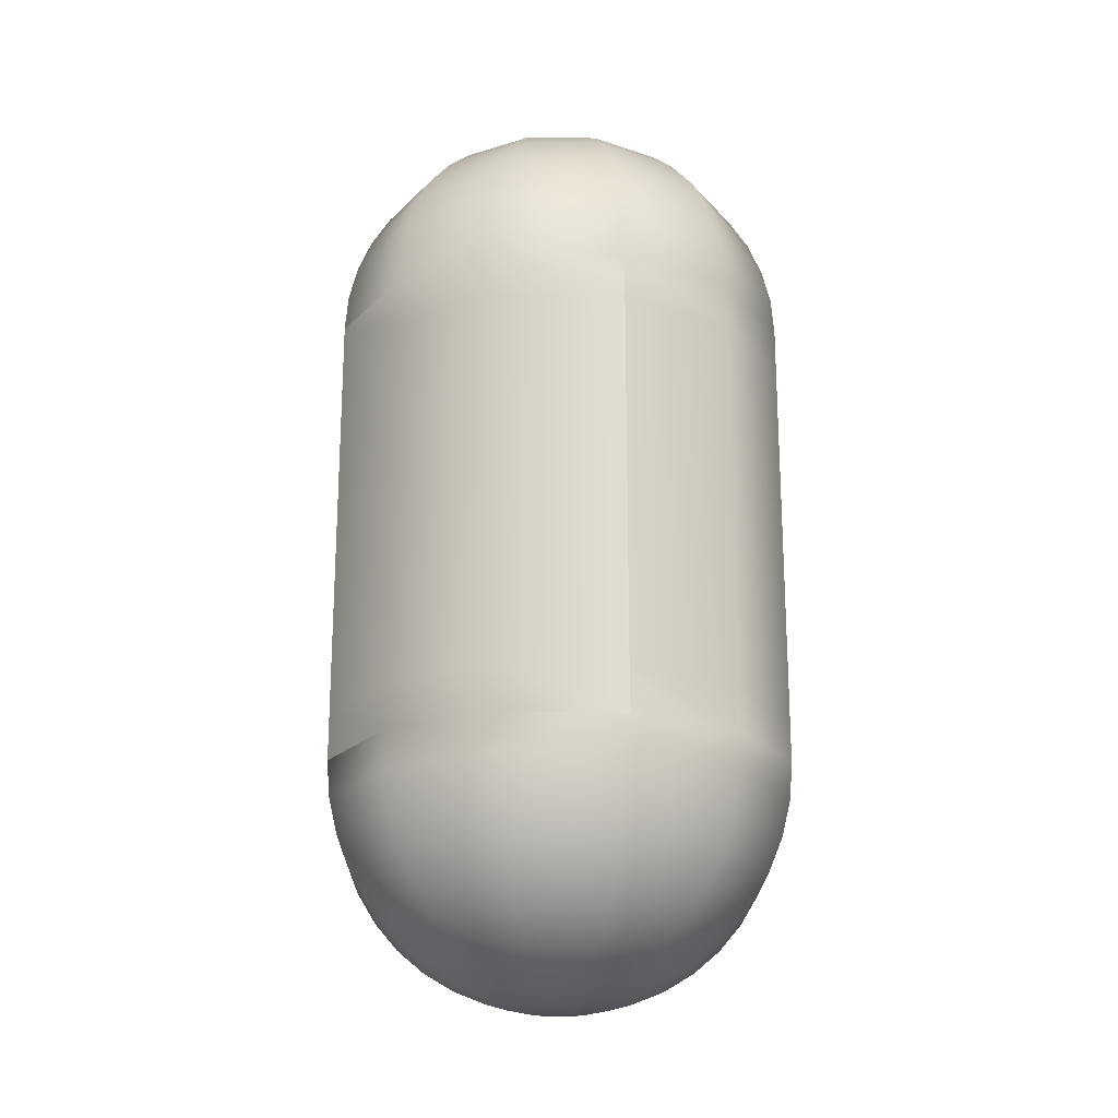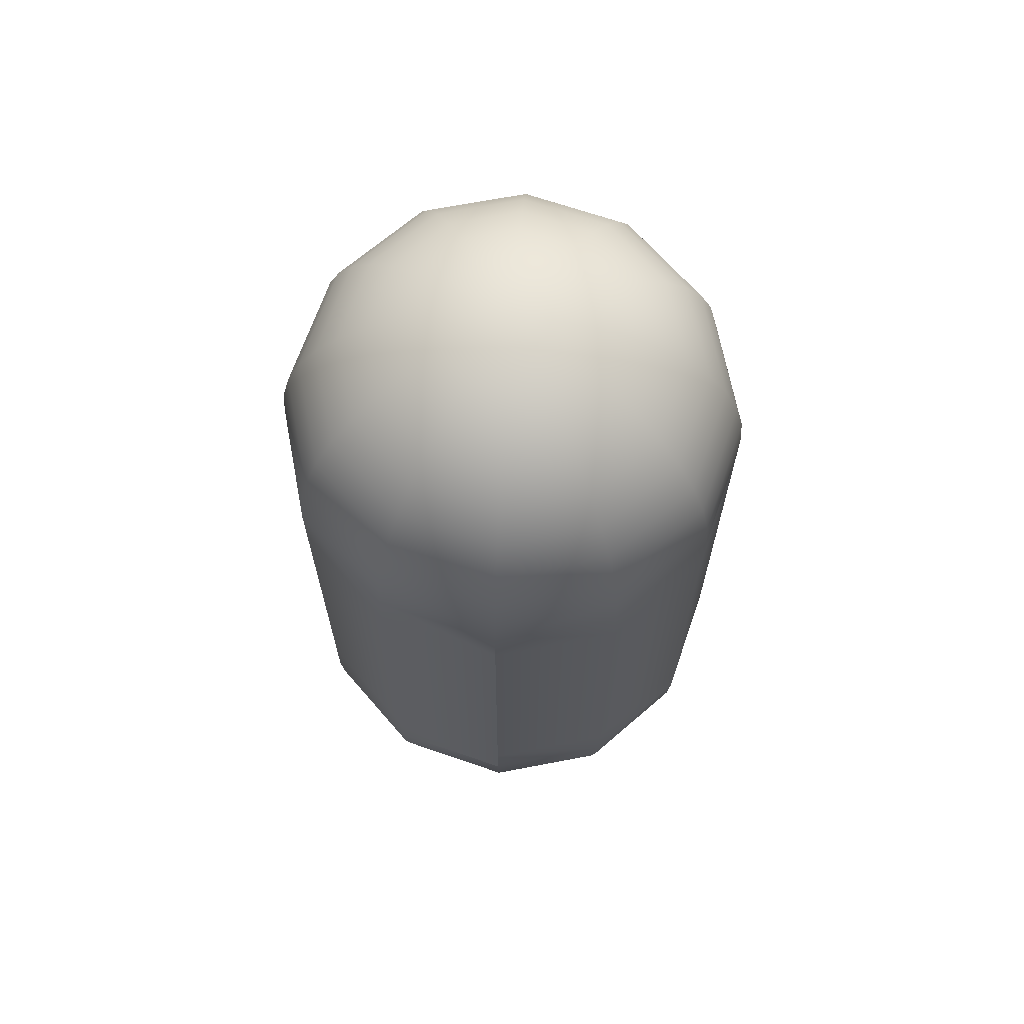
<metadata>
{"format":"obj","ext":"obj","renderer":"f3d","projection":"perspective","resolution":1024,"background":"white","views":[{"elev":-20.9,"azim":-105.9,"up":"+Y"},{"elev":67.5,"azim":-85.9,"up":"+Y"}]}
</metadata>
<code>
o Capsule
v 0 0.5 0.5
v 0.25 0.5 0.433
v 0.433 0.5 0.25
v 0.5 0.5 0
v 0.433 0.5 -0.25
v 0.25 0.5 -0.433
v 0 0.5 -0.5
v -0.25 0.5 -0.433
v -0.433 0.5 -0.25
v -0.5 0.5 0
v -0.433 0.5 0.25
v -0.25 0.5 0.433
v 0 0.4 0.5
v 0.25 0.4 0.433
v 0.433 0.4 0.25
v 0.5 0.4 0
v 0.433 0.4 -0.25
v 0.25 0.4 -0.433
v 0 0.4 -0.5
v -0.25 0.4 -0.433
v -0.433 0.4 -0.25
v -0.5 0.4 0
v -0.433 0.4 0.25
v -0.25 0.4 0.433
v 0 0.3 0.5
v 0.25 0.3 0.433
v 0.433 0.3 0.25
v 0.5 0.3 0
v 0.433 0.3 -0.25
v 0.25 0.3 -0.433
v 0 0.3 -0.5
v -0.25 0.3 -0.433
v -0.433 0.3 -0.25
v -0.5 0.3 0
v -0.433 0.3 0.25
v -0.25 0.3 0.433
v 0 0.2 0.5
v 0.25 0.2 0.433
v 0.433 0.2 0.25
v 0.5 0.2 0
v 0.433 0.2 -0.25
v 0.25 0.2 -0.433
v 0 0.2 -0.5
v -0.25 0.2 -0.433
v -0.433 0.2 -0.25
v -0.5 0.2 0
v -0.433 0.2 0.25
v -0.25 0.2 0.433
v 0 0.1 0.5
v 0.25 0.1 0.433
v 0.433 0.1 0.25
v 0.5 0.1 0
v 0.433 0.1 -0.25
v 0.25 0.1 -0.433
v 0 0.1 -0.5
v -0.25 0.1 -0.433
v -0.433 0.1 -0.25
v -0.5 0.1 0
v -0.433 0.1 0.25
v -0.25 0.1 0.433
v 0 0 0.5
v 0.25 0 0.433
v 0.433 0 0.25
v 0.5 0 0
v 0.433 0 -0.25
v 0.25 0 -0.433
v 0 0 -0.5
v -0.25 0 -0.433
v -0.433 0 -0.25
v -0.5 0 0
v -0.433 0 0.25
v -0.25 0 0.433
v 0 -0.1 0.5
v 0.25 -0.1 0.433
v 0.433 -0.1 0.25
v 0.5 -0.1 0
v 0.433 -0.1 -0.25
v 0.25 -0.1 -0.433
v 0 -0.1 -0.5
v -0.25 -0.1 -0.433
v -0.433 -0.1 -0.25
v -0.5 -0.1 0
v -0.433 -0.1 0.25
v -0.25 -0.1 0.433
v 0 -0.2 0.5
v 0.25 -0.2 0.433
v 0.433 -0.2 0.25
v 0.5 -0.2 0
v 0.433 -0.2 -0.25
v 0.25 -0.2 -0.433
v 0 -0.2 -0.5
v -0.25 -0.2 -0.433
v -0.433 -0.2 -0.25
v -0.5 -0.2 0
v -0.433 -0.2 0.25
v -0.25 -0.2 0.433
v 0 -0.3 0.5
v 0.25 -0.3 0.433
v 0.433 -0.3 0.25
v 0.5 -0.3 0
v 0.433 -0.3 -0.25
v 0.25 -0.3 -0.433
v 0 -0.3 -0.5
v -0.25 -0.3 -0.433
v -0.433 -0.3 -0.25
v -0.5 -0.3 0
v -0.433 -0.3 0.25
v -0.25 -0.3 0.433
v 0 -0.4 0.5
v 0.25 -0.4 0.433
v 0.433 -0.4 0.25
v 0.5 -0.4 0
v 0.433 -0.4 -0.25
v 0.25 -0.4 -0.433
v 0 -0.4 -0.5
v -0.25 -0.4 -0.433
v -0.433 -0.4 -0.25
v -0.5 -0.4 0
v -0.433 -0.4 0.25
v -0.25 -0.4 0.433
v 0 -0.5 0.5
v 0.25 -0.5 0.433
v 0.433 -0.5 0.25
v 0.5 -0.5 0
v 0.433 -0.5 -0.25
v 0.25 -0.5 -0.433
v 0 -0.5 -0.5
v -0.25 -0.5 -0.433
v -0.433 -0.5 -0.25
v -0.5 -0.5 0
v -0.433 -0.5 0.25
v -0.25 -0.5 0.433
v 0 1 -0
v 0 0.9938 0.0782
v 0 0.9755 0.1545
v 0 0.9455 0.227
v 0 0.9045 0.2939
v 0 0.8536 0.3536
v 0 0.7939 0.4045
v 0 0.727 0.4455
v 0 0.6545 0.4755
v 0 0.5782 0.4938
v -0.0391 0.9938 0.0677
v -0.0773 0.9755 0.1338
v -0.1135 0.9455 0.1966
v -0.1469 0.9045 0.2545
v -0.1768 0.8536 0.3062
v -0.2023 0.7939 0.3503
v -0.2228 0.727 0.3858
v -0.2378 0.6545 0.4118
v -0.2469 0.5782 0.4277
v -0.0677 0.9938 0.0391
v -0.1338 0.9755 0.0773
v -0.1966 0.9455 0.1135
v -0.2545 0.9045 0.1469
v -0.3062 0.8536 0.1768
v -0.3503 0.7939 0.2023
v -0.3858 0.727 0.2228
v -0.4118 0.6545 0.2378
v -0.4277 0.5782 0.2469
v -0.0782 0.9938 -0
v -0.1545 0.9755 -0
v -0.227 0.9455 -0
v -0.2939 0.9045 -0
v -0.3536 0.8536 0
v -0.4045 0.7939 0
v -0.4455 0.727 0
v -0.4755 0.6545 0
v -0.4938 0.5782 0
v -0.0677 0.9938 -0.0391
v -0.1338 0.9755 -0.0773
v -0.1966 0.9455 -0.1135
v -0.2545 0.9045 -0.1469
v -0.3062 0.8536 -0.1768
v -0.3503 0.7939 -0.2023
v -0.3858 0.727 -0.2228
v -0.4118 0.6545 -0.2378
v -0.4277 0.5782 -0.2469
v -0.0391 0.9938 -0.0677
v -0.0773 0.9755 -0.1338
v -0.1135 0.9455 -0.1966
v -0.1469 0.9045 -0.2545
v -0.1768 0.8536 -0.3062
v -0.2023 0.7939 -0.3503
v -0.2228 0.727 -0.3858
v -0.2378 0.6545 -0.4118
v -0.2469 0.5782 -0.4277
v -0 0.9938 -0.0782
v -0 0.9755 -0.1545
v -0 0.9455 -0.227
v -0 0.9045 -0.2939
v -0 0.8536 -0.3536
v -0 0.7939 -0.4045
v -0 0.727 -0.4455
v -0 0.6545 -0.4755
v -0 0.5782 -0.4938
v -0 0.5 -0.5
v 0.0391 0.9938 -0.0677
v 0.0773 0.9755 -0.1338
v 0.1135 0.9455 -0.1966
v 0.1469 0.9045 -0.2545
v 0.1768 0.8536 -0.3062
v 0.2023 0.7939 -0.3503
v 0.2228 0.727 -0.3858
v 0.2378 0.6545 -0.4118
v 0.2469 0.5782 -0.4277
v 0.0677 0.9938 -0.0391
v 0.1338 0.9755 -0.0773
v 0.1966 0.9455 -0.1135
v 0.2545 0.9045 -0.1469
v 0.3062 0.8536 -0.1768
v 0.3503 0.7939 -0.2023
v 0.3858 0.727 -0.2228
v 0.4118 0.6545 -0.2378
v 0.4277 0.5782 -0.2469
v 0.0782 0.9938 -0
v 0.1545 0.9755 -0
v 0.227 0.9455 -0
v 0.2939 0.9045 -0
v 0.3536 0.8536 -0
v 0.4045 0.7939 -0
v 0.4455 0.727 -0
v 0.4755 0.6545 -0
v 0.4938 0.5782 -0
v 0.5 0.5 -0
v 0.0677 0.9938 0.0391
v 0.1338 0.9755 0.0773
v 0.1966 0.9455 0.1135
v 0.2545 0.9045 0.1469
v 0.3062 0.8536 0.1768
v 0.3503 0.7939 0.2023
v 0.3858 0.727 0.2228
v 0.4118 0.6545 0.2378
v 0.4277 0.5782 0.2469
v 0.0391 0.9938 0.0677
v 0.0773 0.9755 0.1338
v 0.1135 0.9455 0.1966
v 0.1469 0.9045 0.2545
v 0.1768 0.8536 0.3062
v 0.2023 0.7939 0.3503
v 0.2228 0.727 0.3858
v 0.2378 0.6545 0.4118
v 0.2469 0.5782 0.4277
v 0 -0.5782 0.4938
v 0 -0.6545 0.4755
v 0 -0.727 0.4455
v 0 -0.7939 0.4045
v 0 -0.8536 0.3536
v 0 -0.9045 0.2939
v 0 -0.9455 0.227
v 0 -0.9755 0.1545
v 0 -0.9938 0.0782
v 0 -1 0
v -0.2469 -0.5782 0.4277
v -0.2378 -0.6545 0.4118
v -0.2228 -0.727 0.3858
v -0.2023 -0.7939 0.3503
v -0.1768 -0.8536 0.3062
v -0.1469 -0.9045 0.2545
v -0.1135 -0.9455 0.1966
v -0.0773 -0.9755 0.1338
v -0.0391 -0.9938 0.0677
v -0.4277 -0.5782 0.2469
v -0.4118 -0.6545 0.2378
v -0.3858 -0.727 0.2228
v -0.3503 -0.7939 0.2023
v -0.3062 -0.8536 0.1768
v -0.2545 -0.9045 0.1469
v -0.1966 -0.9455 0.1135
v -0.1338 -0.9755 0.0773
v -0.0677 -0.9938 0.0391
v -0.4938 -0.5782 0
v -0.4755 -0.6545 0
v -0.4455 -0.727 0
v -0.4045 -0.7939 0
v -0.3536 -0.8536 0
v -0.2939 -0.9045 0
v -0.227 -0.9455 0
v -0.1545 -0.9755 0
v -0.0782 -0.9938 0
v -0.4277 -0.5782 -0.2469
v -0.4118 -0.6545 -0.2378
v -0.3858 -0.727 -0.2228
v -0.3503 -0.7939 -0.2023
v -0.3062 -0.8536 -0.1768
v -0.2545 -0.9045 -0.1469
v -0.1966 -0.9455 -0.1135
v -0.1338 -0.9755 -0.0773
v -0.0677 -0.9938 -0.0391
v -0.2469 -0.5782 -0.4277
v -0.2378 -0.6545 -0.4118
v -0.2228 -0.727 -0.3858
v -0.2023 -0.7939 -0.3503
v -0.1768 -0.8536 -0.3062
v -0.1469 -0.9045 -0.2545
v -0.1135 -0.9455 -0.1966
v -0.0773 -0.9755 -0.1338
v -0.0391 -0.9938 -0.0677
v -0 -0.5 -0.5
v -0 -0.5782 -0.4938
v -0 -0.6545 -0.4755
v -0 -0.727 -0.4455
v -0 -0.7939 -0.4045
v -0 -0.8536 -0.3536
v -0 -0.9045 -0.2939
v -0 -0.9455 -0.227
v -0 -0.9755 -0.1545
v -0 -0.9938 -0.0782
v 0.2469 -0.5782 -0.4277
v 0.2378 -0.6545 -0.4118
v 0.2228 -0.727 -0.3858
v 0.2023 -0.7939 -0.3503
v 0.1768 -0.8536 -0.3062
v 0.1469 -0.9045 -0.2545
v 0.1135 -0.9455 -0.1966
v 0.0773 -0.9755 -0.1338
v 0.0391 -0.9938 -0.0677
v 0.4277 -0.5782 -0.2469
v 0.4118 -0.6545 -0.2378
v 0.3858 -0.727 -0.2228
v 0.3503 -0.7939 -0.2023
v 0.3062 -0.8536 -0.1768
v 0.2545 -0.9045 -0.1469
v 0.1966 -0.9455 -0.1135
v 0.1338 -0.9755 -0.0773
v 0.0677 -0.9938 -0.0391
v 0.5 -0.5 -0
v 0.4938 -0.5782 -0
v 0.4755 -0.6545 -0
v 0.4455 -0.727 -0
v 0.4045 -0.7939 -0
v 0.3536 -0.8536 0
v 0.2939 -0.9045 0
v 0.227 -0.9455 0
v 0.1545 -0.9755 0
v 0.0782 -0.9938 0
v 0.4277 -0.5782 0.2469
v 0.4118 -0.6545 0.2378
v 0.3858 -0.727 0.2228
v 0.3503 -0.7939 0.2023
v 0.3062 -0.8536 0.1768
v 0.2545 -0.9045 0.1469
v 0.1966 -0.9455 0.1135
v 0.1338 -0.9755 0.0773
v 0.0677 -0.9938 0.0391
v 0.2469 -0.5782 0.4277
v 0.2378 -0.6545 0.4118
v 0.2228 -0.727 0.3858
v 0.2023 -0.7939 0.3503
v 0.1768 -0.8536 0.3062
v 0.1469 -0.9045 0.2545
v 0.1135 -0.9455 0.1966
v 0.0773 -0.9755 0.1338
v 0.0391 -0.9938 0.0677
f 1 13 14
f 1 14 2
f 13 25 26
f 13 26 14
f 25 37 38
f 25 38 26
f 37 49 50
f 37 50 38
f 49 61 62
f 49 62 50
f 61 73 74
f 61 74 62
f 73 85 86
f 73 86 74
f 85 97 98
f 85 98 86
f 97 109 110
f 97 110 98
f 109 121 122
f 109 122 110
f 2 14 15
f 2 15 3
f 14 26 27
f 14 27 15
f 26 38 39
f 26 39 27
f 38 50 51
f 38 51 39
f 50 62 63
f 50 63 51
f 62 74 75
f 62 75 63
f 74 86 87
f 74 87 75
f 86 98 99
f 86 99 87
f 98 110 111
f 98 111 99
f 110 122 123
f 110 123 111
f 3 15 16
f 3 16 4
f 15 27 28
f 15 28 16
f 27 39 40
f 27 40 28
f 39 51 52
f 39 52 40
f 51 63 64
f 51 64 52
f 63 75 76
f 63 76 64
f 75 87 88
f 75 88 76
f 87 99 100
f 87 100 88
f 99 111 112
f 99 112 100
f 111 123 124
f 111 124 112
f 4 16 17
f 4 17 5
f 16 28 29
f 16 29 17
f 28 40 41
f 28 41 29
f 40 52 53
f 40 53 41
f 52 64 65
f 52 65 53
f 64 76 77
f 64 77 65
f 76 88 89
f 76 89 77
f 88 100 101
f 88 101 89
f 100 112 113
f 100 113 101
f 112 124 125
f 112 125 113
f 5 17 18
f 5 18 6
f 17 29 30
f 17 30 18
f 29 41 42
f 29 42 30
f 41 53 54
f 41 54 42
f 53 65 66
f 53 66 54
f 65 77 78
f 65 78 66
f 77 89 90
f 77 90 78
f 89 101 102
f 89 102 90
f 101 113 114
f 101 114 102
f 113 125 126
f 113 126 114
f 6 18 19
f 6 19 7
f 18 30 31
f 18 31 19
f 30 42 43
f 30 43 31
f 42 54 55
f 42 55 43
f 54 66 67
f 54 67 55
f 66 78 79
f 66 79 67
f 78 90 91
f 78 91 79
f 90 102 103
f 90 103 91
f 102 114 115
f 102 115 103
f 114 126 127
f 114 127 115
f 7 19 20
f 7 20 8
f 19 31 32
f 19 32 20
f 31 43 44
f 31 44 32
f 43 55 56
f 43 56 44
f 55 67 68
f 55 68 56
f 67 79 80
f 67 80 68
f 79 91 92
f 79 92 80
f 91 103 104
f 91 104 92
f 103 115 116
f 103 116 104
f 115 127 128
f 115 128 116
f 8 20 21
f 8 21 9
f 20 32 33
f 20 33 21
f 32 44 45
f 32 45 33
f 44 56 57
f 44 57 45
f 56 68 69
f 56 69 57
f 68 80 81
f 68 81 69
f 80 92 93
f 80 93 81
f 92 104 105
f 92 105 93
f 104 116 117
f 104 117 105
f 116 128 129
f 116 129 117
f 9 21 22
f 9 22 10
f 21 33 34
f 21 34 22
f 33 45 46
f 33 46 34
f 45 57 58
f 45 58 46
f 57 69 70
f 57 70 58
f 69 81 82
f 69 82 70
f 81 93 94
f 81 94 82
f 93 105 106
f 93 106 94
f 105 117 118
f 105 118 106
f 117 129 130
f 117 130 118
f 10 22 23
f 10 23 11
f 22 34 35
f 22 35 23
f 34 46 47
f 34 47 35
f 46 58 59
f 46 59 47
f 58 70 71
f 58 71 59
f 70 82 83
f 70 83 71
f 82 94 95
f 82 95 83
f 94 106 107
f 94 107 95
f 106 118 119
f 106 119 107
f 118 130 131
f 118 131 119
f 11 23 24
f 11 24 12
f 23 35 36
f 23 36 24
f 35 47 48
f 35 48 36
f 47 59 60
f 47 60 48
f 59 71 72
f 59 72 60
f 71 83 84
f 71 84 72
f 83 95 96
f 83 96 84
f 95 107 108
f 95 108 96
f 107 119 120
f 107 120 108
f 119 131 132
f 119 132 120
f 12 24 13
f 12 13 1
f 24 36 25
f 24 25 13
f 36 48 37
f 36 37 25
f 48 60 49
f 48 49 37
f 60 72 61
f 60 61 49
f 72 84 73
f 72 73 61
f 84 96 85
f 84 85 73
f 96 108 97
f 96 97 85
f 108 120 109
f 108 109 97
f 120 132 121
f 120 121 109
f 133 143 134
f 134 143 144
f 134 144 135
f 135 144 145
f 135 145 136
f 136 145 146
f 136 146 137
f 137 146 147
f 137 147 138
f 138 147 148
f 138 148 139
f 139 148 149
f 139 149 140
f 140 149 150
f 140 150 141
f 141 150 151
f 141 151 142
f 142 151 12
f 142 12 1
f 133 152 143
f 143 152 153
f 143 153 144
f 144 153 154
f 144 154 145
f 145 154 155
f 145 155 146
f 146 155 156
f 146 156 147
f 147 156 157
f 147 157 148
f 148 157 158
f 148 158 149
f 149 158 159
f 149 159 150
f 150 159 160
f 150 160 151
f 151 160 11
f 151 11 12
f 133 161 152
f 152 161 162
f 152 162 153
f 153 162 163
f 153 163 154
f 154 163 164
f 154 164 155
f 155 164 165
f 155 165 156
f 156 165 166
f 156 166 157
f 157 166 167
f 157 167 158
f 158 167 168
f 158 168 159
f 159 168 169
f 159 169 160
f 160 169 10
f 160 10 11
f 133 170 161
f 161 170 171
f 161 171 162
f 162 171 172
f 162 172 163
f 163 172 173
f 163 173 164
f 164 173 174
f 164 174 165
f 165 174 175
f 165 175 166
f 166 175 176
f 166 176 167
f 167 176 177
f 167 177 168
f 168 177 178
f 168 178 169
f 169 178 9
f 169 9 10
f 133 179 170
f 170 179 180
f 170 180 171
f 171 180 181
f 171 181 172
f 172 181 182
f 172 182 173
f 173 182 183
f 173 183 174
f 174 183 184
f 174 184 175
f 175 184 185
f 175 185 176
f 176 185 186
f 176 186 177
f 177 186 187
f 177 187 178
f 178 187 8
f 178 8 9
f 133 188 179
f 179 188 189
f 179 189 180
f 180 189 190
f 180 190 181
f 181 190 191
f 181 191 182
f 182 191 192
f 182 192 183
f 183 192 193
f 183 193 184
f 184 193 194
f 184 194 185
f 185 194 195
f 185 195 186
f 186 195 196
f 186 196 187
f 187 196 197
f 187 197 8
f 133 198 188
f 188 198 199
f 188 199 189
f 189 199 200
f 189 200 190
f 190 200 201
f 190 201 191
f 191 201 202
f 191 202 192
f 192 202 203
f 192 203 193
f 193 203 204
f 193 204 194
f 194 204 205
f 194 205 195
f 195 205 206
f 195 206 196
f 196 206 6
f 196 6 197
f 133 207 198
f 198 207 208
f 198 208 199
f 199 208 209
f 199 209 200
f 200 209 210
f 200 210 201
f 201 210 211
f 201 211 202
f 202 211 212
f 202 212 203
f 203 212 213
f 203 213 204
f 204 213 214
f 204 214 205
f 205 214 215
f 205 215 206
f 206 215 5
f 206 5 6
f 133 216 207
f 207 216 217
f 207 217 208
f 208 217 218
f 208 218 209
f 209 218 219
f 209 219 210
f 210 219 220
f 210 220 211
f 211 220 221
f 211 221 212
f 212 221 222
f 212 222 213
f 213 222 223
f 213 223 214
f 214 223 224
f 214 224 215
f 215 224 225
f 215 225 5
f 133 226 216
f 216 226 227
f 216 227 217
f 217 227 228
f 217 228 218
f 218 228 229
f 218 229 219
f 219 229 230
f 219 230 220
f 220 230 231
f 220 231 221
f 221 231 232
f 221 232 222
f 222 232 233
f 222 233 223
f 223 233 234
f 223 234 224
f 224 234 3
f 224 3 225
f 133 235 226
f 226 235 236
f 226 236 227
f 227 236 237
f 227 237 228
f 228 237 238
f 228 238 229
f 229 238 239
f 229 239 230
f 230 239 240
f 230 240 231
f 231 240 241
f 231 241 232
f 232 241 242
f 232 242 233
f 233 242 243
f 233 243 234
f 234 243 2
f 234 2 3
f 133 134 235
f 235 134 135
f 235 135 236
f 236 135 136
f 236 136 237
f 237 136 137
f 237 137 238
f 238 137 138
f 238 138 239
f 239 138 139
f 239 139 240
f 240 139 140
f 240 140 241
f 241 140 141
f 241 141 242
f 242 141 142
f 242 142 243
f 243 142 1
f 243 1 2
f 121 132 254
f 121 254 244
f 244 254 255
f 244 255 245
f 245 255 256
f 245 256 246
f 246 256 257
f 246 257 247
f 247 257 258
f 247 258 248
f 248 258 259
f 248 259 249
f 249 259 260
f 249 260 250
f 250 260 261
f 250 261 251
f 251 261 262
f 251 262 252
f 252 262 253
f 132 131 263
f 132 263 254
f 254 263 264
f 254 264 255
f 255 264 265
f 255 265 256
f 256 265 266
f 256 266 257
f 257 266 267
f 257 267 258
f 258 267 268
f 258 268 259
f 259 268 269
f 259 269 260
f 260 269 270
f 260 270 261
f 261 270 271
f 261 271 262
f 262 271 253
f 131 130 272
f 131 272 263
f 263 272 273
f 263 273 264
f 264 273 274
f 264 274 265
f 265 274 275
f 265 275 266
f 266 275 276
f 266 276 267
f 267 276 277
f 267 277 268
f 268 277 278
f 268 278 269
f 269 278 279
f 269 279 270
f 270 279 280
f 270 280 271
f 271 280 253
f 130 129 281
f 130 281 272
f 272 281 282
f 272 282 273
f 273 282 283
f 273 283 274
f 274 283 284
f 274 284 275
f 275 284 285
f 275 285 276
f 276 285 286
f 276 286 277
f 277 286 287
f 277 287 278
f 278 287 288
f 278 288 279
f 279 288 289
f 279 289 280
f 280 289 253
f 129 128 290
f 129 290 281
f 281 290 291
f 281 291 282
f 282 291 292
f 282 292 283
f 283 292 293
f 283 293 284
f 284 293 294
f 284 294 285
f 285 294 295
f 285 295 286
f 286 295 296
f 286 296 287
f 287 296 297
f 287 297 288
f 288 297 298
f 288 298 289
f 289 298 253
f 128 299 300
f 128 300 290
f 290 300 301
f 290 301 291
f 291 301 302
f 291 302 292
f 292 302 303
f 292 303 293
f 293 303 304
f 293 304 294
f 294 304 305
f 294 305 295
f 295 305 306
f 295 306 296
f 296 306 307
f 296 307 297
f 297 307 308
f 297 308 298
f 298 308 253
f 299 126 309
f 299 309 300
f 300 309 310
f 300 310 301
f 301 310 311
f 301 311 302
f 302 311 312
f 302 312 303
f 303 312 313
f 303 313 304
f 304 313 314
f 304 314 305
f 305 314 315
f 305 315 306
f 306 315 316
f 306 316 307
f 307 316 317
f 307 317 308
f 308 317 253
f 126 125 318
f 126 318 309
f 309 318 319
f 309 319 310
f 310 319 320
f 310 320 311
f 311 320 321
f 311 321 312
f 312 321 322
f 312 322 313
f 313 322 323
f 313 323 314
f 314 323 324
f 314 324 315
f 315 324 325
f 315 325 316
f 316 325 326
f 316 326 317
f 317 326 253
f 125 327 328
f 125 328 318
f 318 328 329
f 318 329 319
f 319 329 330
f 319 330 320
f 320 330 331
f 320 331 321
f 321 331 332
f 321 332 322
f 322 332 333
f 322 333 323
f 323 333 334
f 323 334 324
f 324 334 335
f 324 335 325
f 325 335 336
f 325 336 326
f 326 336 253
f 327 123 337
f 327 337 328
f 328 337 338
f 328 338 329
f 329 338 339
f 329 339 330
f 330 339 340
f 330 340 331
f 331 340 341
f 331 341 332
f 332 341 342
f 332 342 333
f 333 342 343
f 333 343 334
f 334 343 344
f 334 344 335
f 335 344 345
f 335 345 336
f 336 345 253
f 123 122 346
f 123 346 337
f 337 346 347
f 337 347 338
f 338 347 348
f 338 348 339
f 339 348 349
f 339 349 340
f 340 349 350
f 340 350 341
f 341 350 351
f 341 351 342
f 342 351 352
f 342 352 343
f 343 352 353
f 343 353 344
f 344 353 354
f 344 354 345
f 345 354 253
f 122 121 244
f 122 244 346
f 346 244 245
f 346 245 347
f 347 245 246
f 347 246 348
f 348 246 247
f 348 247 349
f 349 247 248
f 349 248 350
f 350 248 249
f 350 249 351
f 351 249 250
f 351 250 352
f 352 250 251
f 352 251 353
f 353 251 252
f 353 252 354
f 354 252 253

</code>
